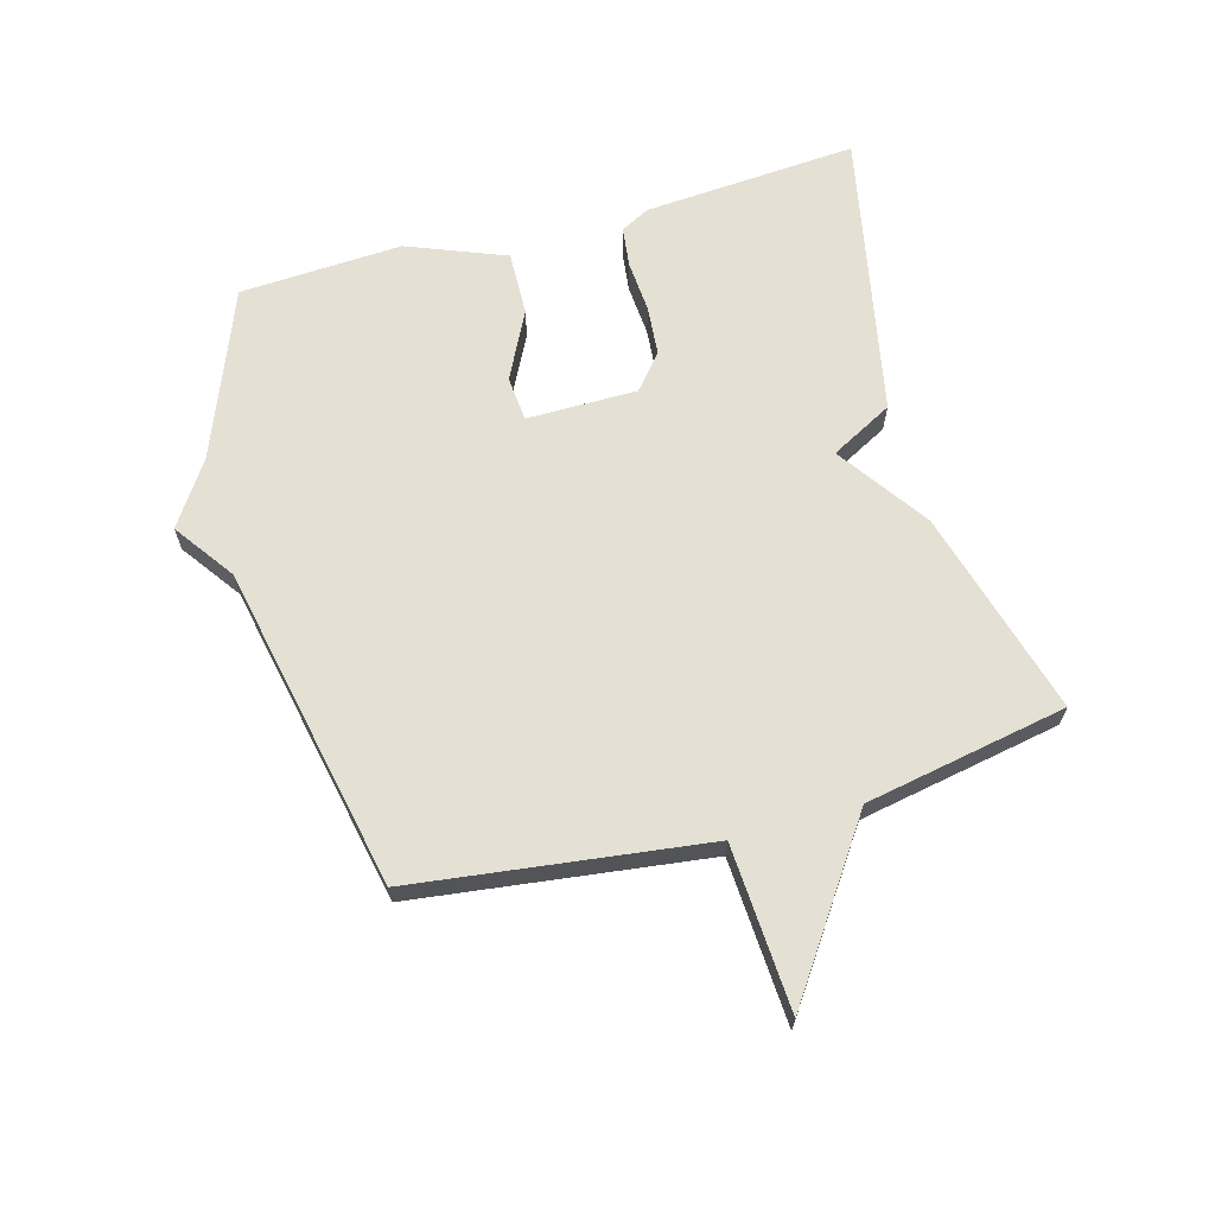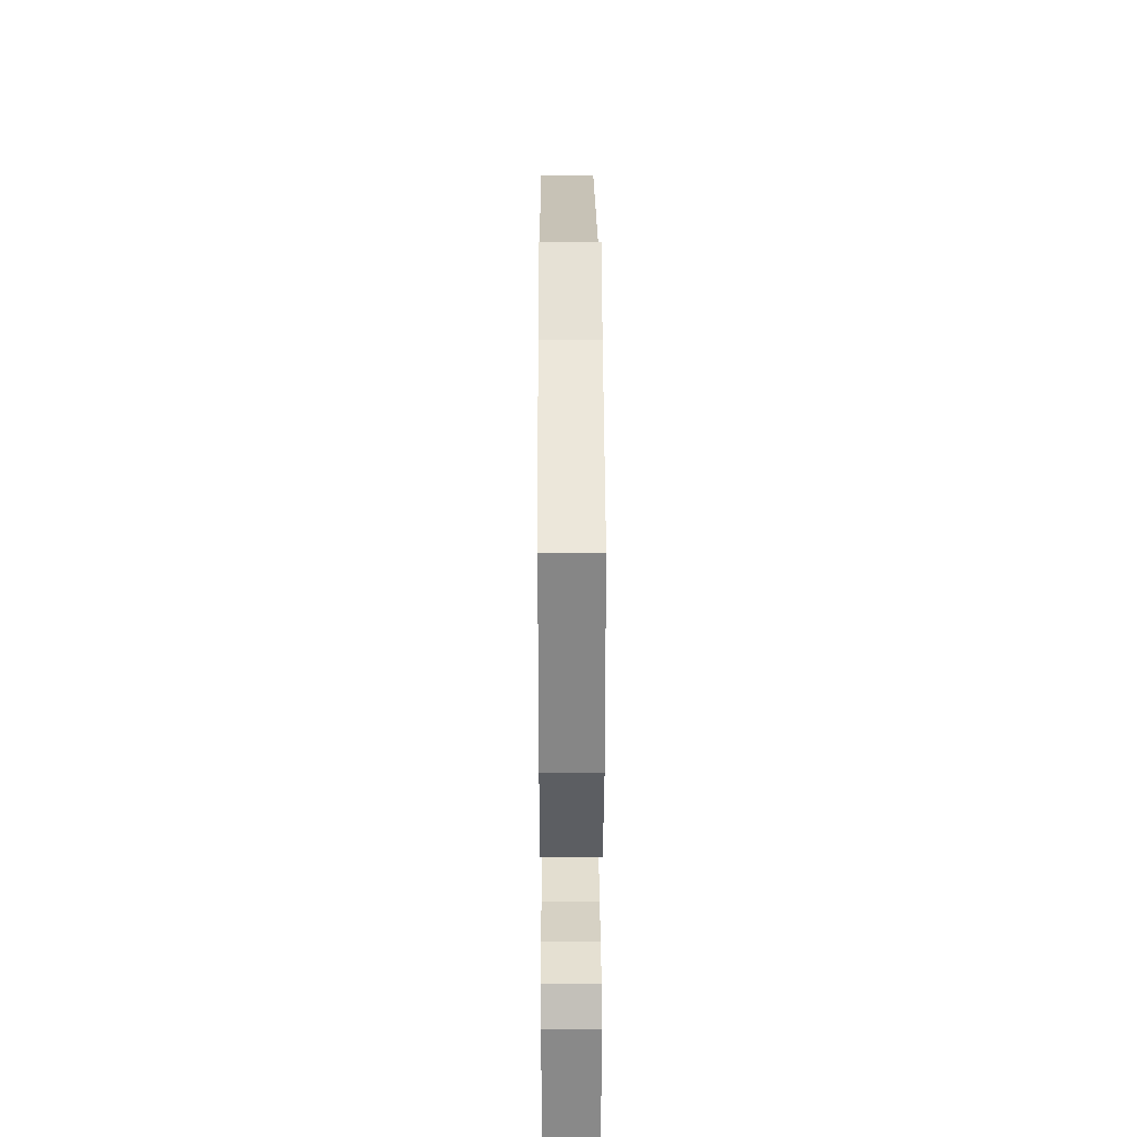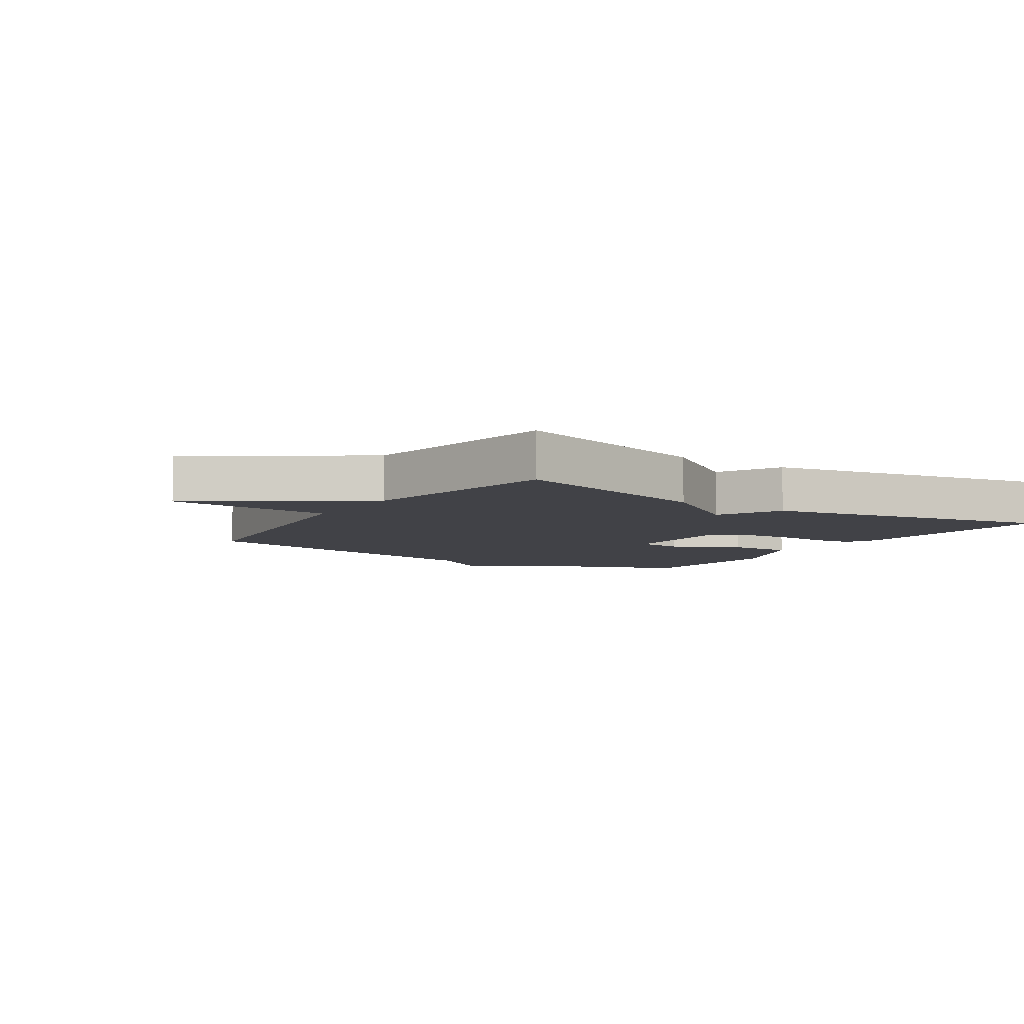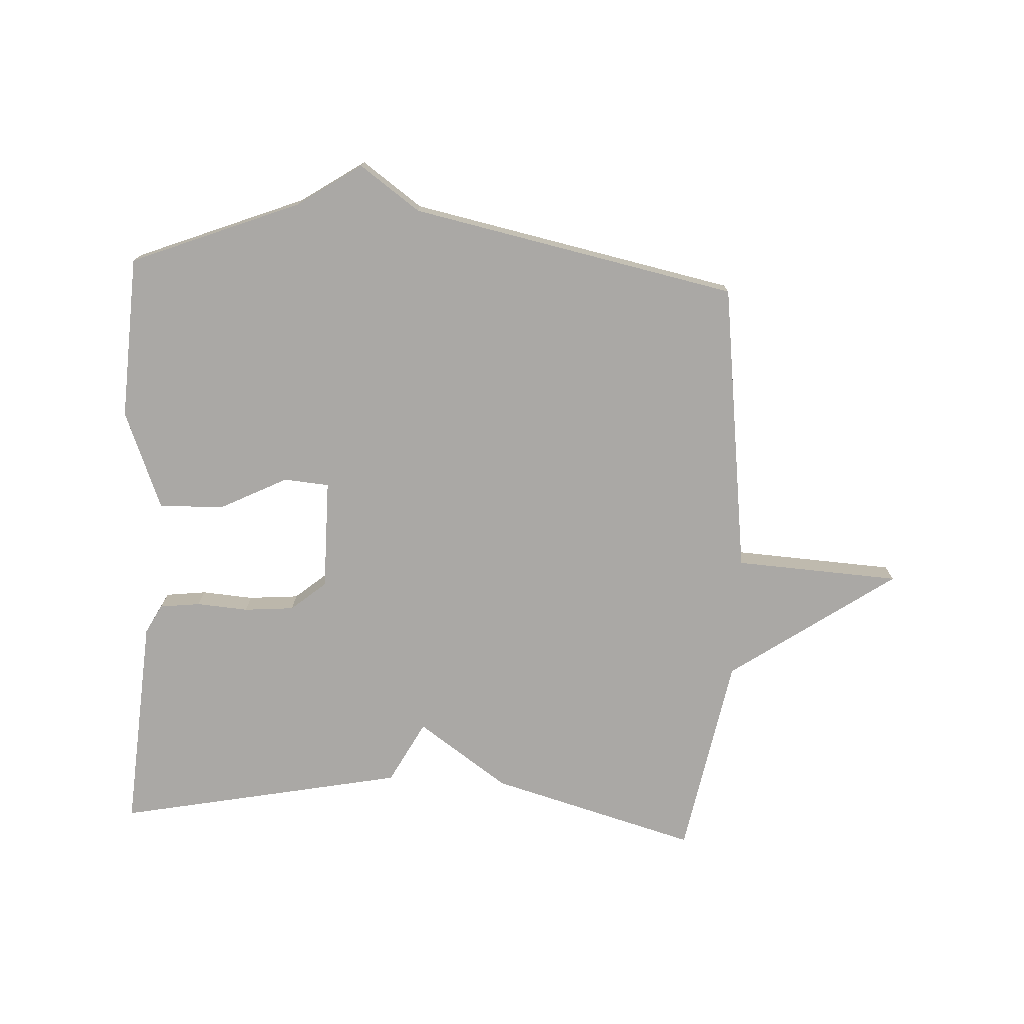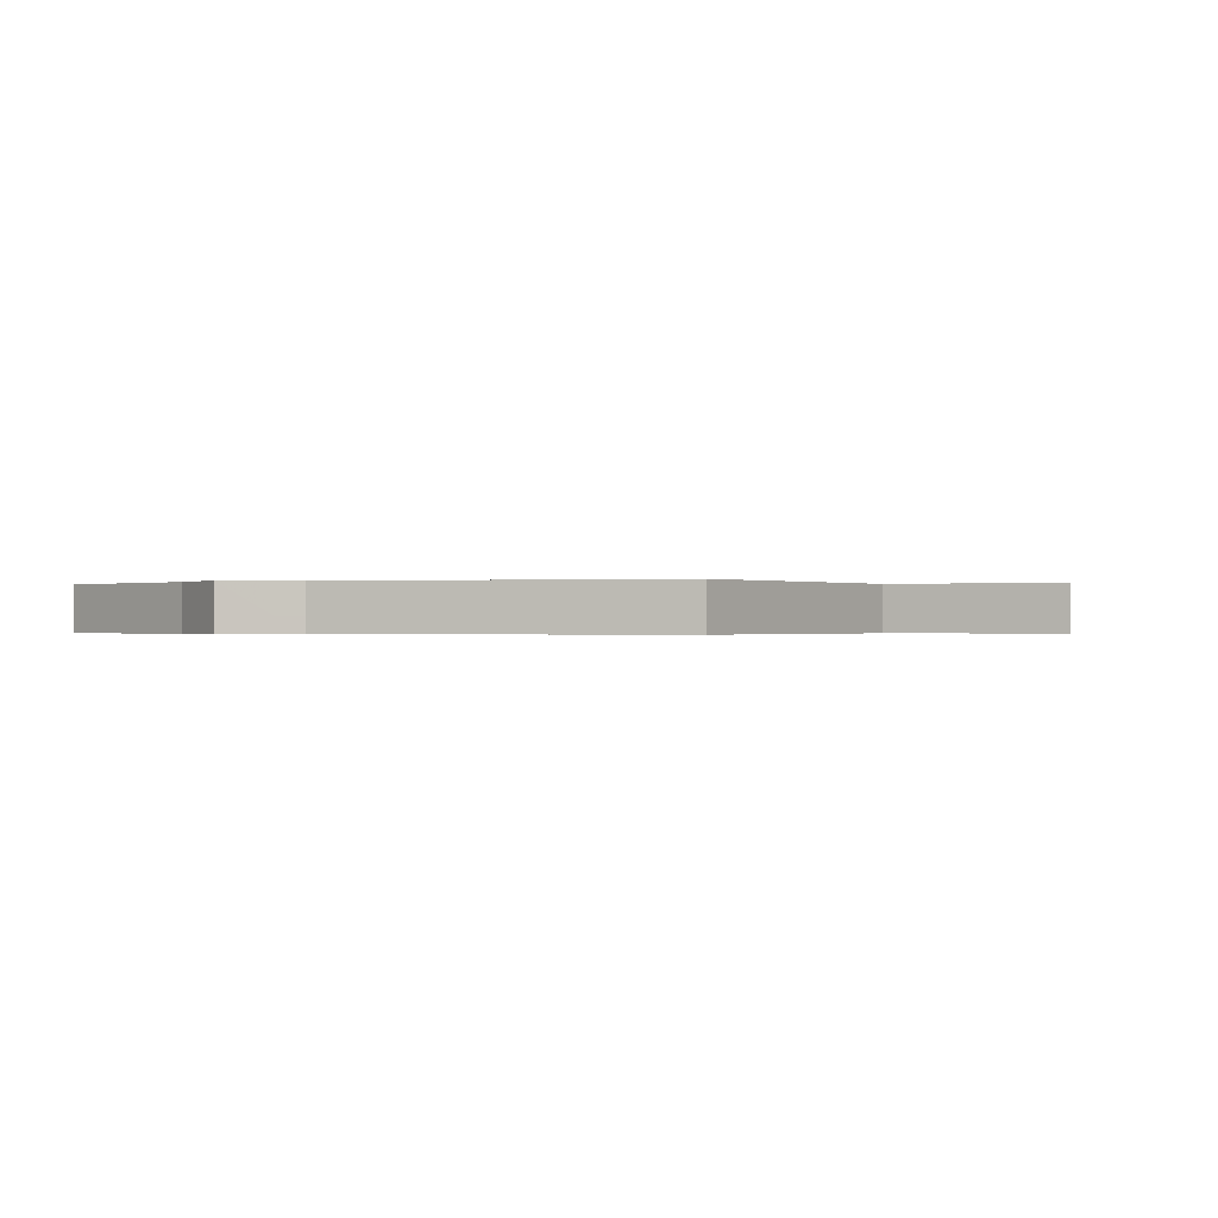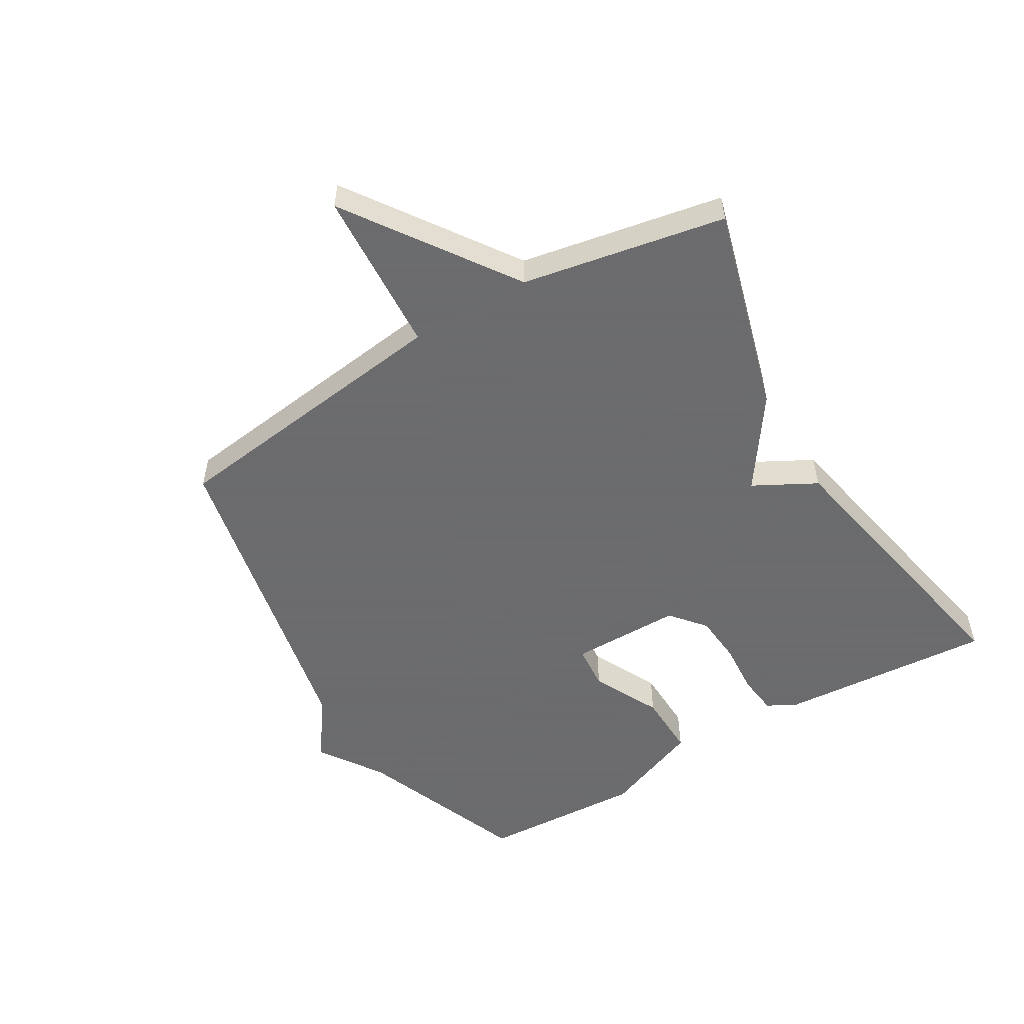
<metadata>
{"format":"obj","ext":"obj","renderer":"f3d","projection":"perspective","resolution":1024,"background":"white","views":[{"elev":65.7,"azim":74.4,"up":"+Y"},{"elev":30.9,"azim":-90.3,"up":"+Z"},{"elev":-6.8,"azim":146.9,"up":"+Y"},{"elev":-75.2,"azim":-3.0,"up":"+Y"},{"elev":-0.3,"azim":26.6,"up":"+Y"},{"elev":-53.5,"azim":120.6,"up":"+Y"}]}
</metadata>
<code>
v 0.5 0.07 -0.5
v 0.165 0.07 -0.407
v 0.019 0.07 -0.306
v -0.035 0.07 -0.407
v -0.5 0.07 -0.5
v -0.475 0.07 -0.153
v -0.45 0.07 -0.106
v -0.384 0.07 -0.098
v -0.301 0.07 -0.104
v -0.22 0.07 -0.097
v -0.164 0.07 -0.05
v -0.164 0.07 0.129
v -0.237 0.07 0.135
v -0.346 0.07 0.08
v -0.451 0.07 0.077
v -0.514 0.07 0.236
v -0.5 0.07 0.5
v -0.227 0.07 0.608
v -0.124 0.07 0.677
v -0.027 0.07 0.608
v 0.5 0.07 0.5
v 0.561 0.07 0.027
v 0.828 0.07 0.012
v 0.561 0.07 -0.173
v 0.5 0 -0.5
v 0.165 0 -0.407
v 0.019 0 -0.306
v -0.035 0 -0.407
v -0.5 0 -0.5
v -0.475 0 -0.153
v -0.45 0 -0.106
v -0.384 0 -0.098
v -0.301 0 -0.104
v -0.22 0 -0.097
v -0.164 0 -0.05
v -0.164 0 0.129
v -0.237 0 0.135
v -0.346 0 0.08
v -0.451 0 0.077
v -0.514 0 0.236
v -0.5 0 0.5
v -0.227 0 0.608
v -0.124 0 0.677
v -0.027 0 0.608
v 0.5 0 0.5
v 0.561 0 0.027
v 0.828 0 0.012
v 0.561 0 -0.173
f 22 23 24
f 1 2 3
f 24 1 3
f 22 24 3
f 21 22 3
f 20 21 3
f 20 3 4
f 19 20 4
f 18 19 4
f 16 17 18
f 15 16 18
f 14 15 18
f 13 14 18
f 12 13 18
f 12 18 4
f 11 12 4
f 10 11 4 5
f 9 10 5 6
f 6 7 8 9
f 48 47 46
f 27 26 25
f 27 25 48
f 27 48 46
f 27 46 45
f 27 45 44
f 28 27 44
f 28 44 43
f 28 43 42
f 42 41 40
f 42 40 39
f 42 39 38
f 42 38 37
f 42 37 36
f 28 42 36
f 28 36 35
f 29 28 35 34
f 30 29 34 33
f 33 32 31 30
f 1 25 26 2
f 2 26 27 3
f 3 27 28 4
f 4 28 29 5
f 5 29 30 6
f 6 30 31 7
f 7 31 32 8
f 8 32 33 9
f 9 33 34 10
f 10 34 35 11
f 11 35 36 12
f 12 36 37 13
f 13 37 38 14
f 14 38 39 15
f 15 39 40 16
f 16 40 41 17
f 17 41 42 18
f 18 42 43 19
f 19 43 44 20
f 20 44 45 21
f 21 45 46 22
f 22 46 47 23
f 23 47 48 24
f 24 48 25 1

</code>
